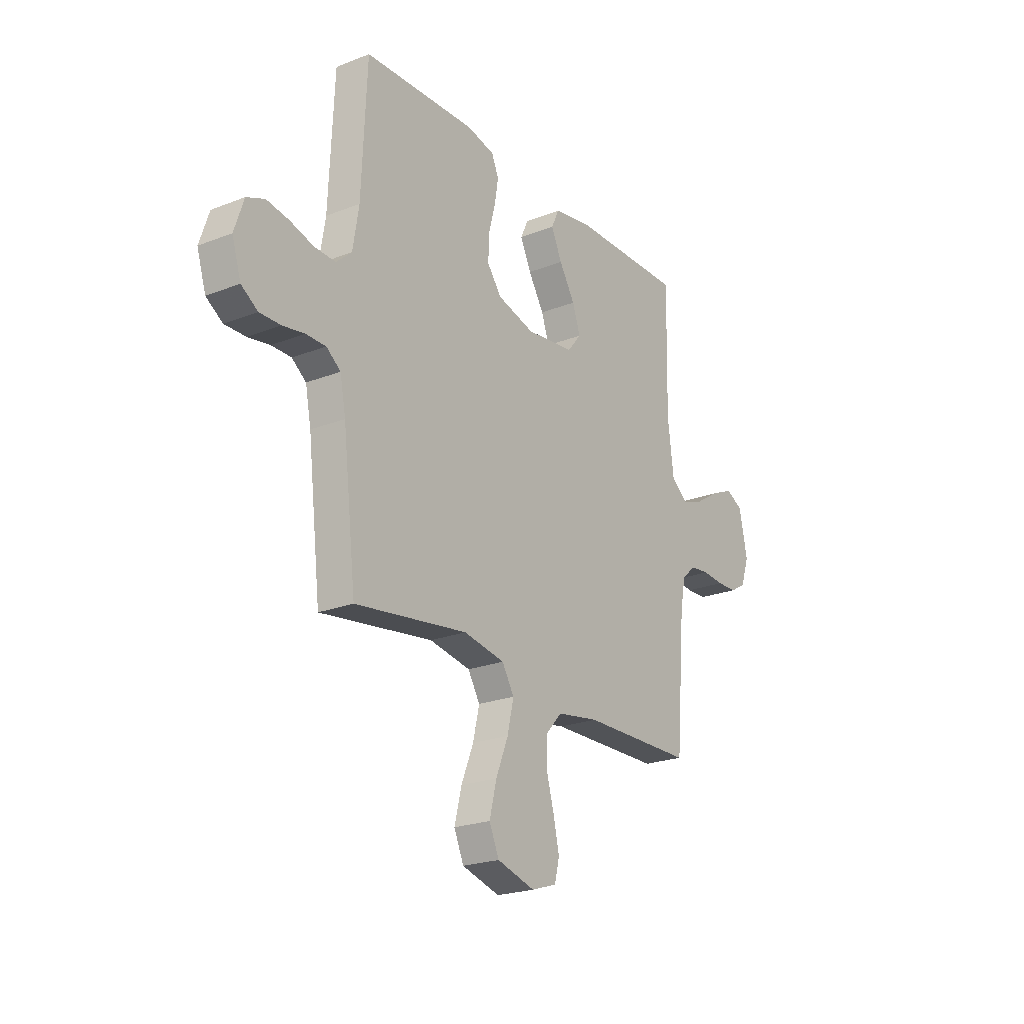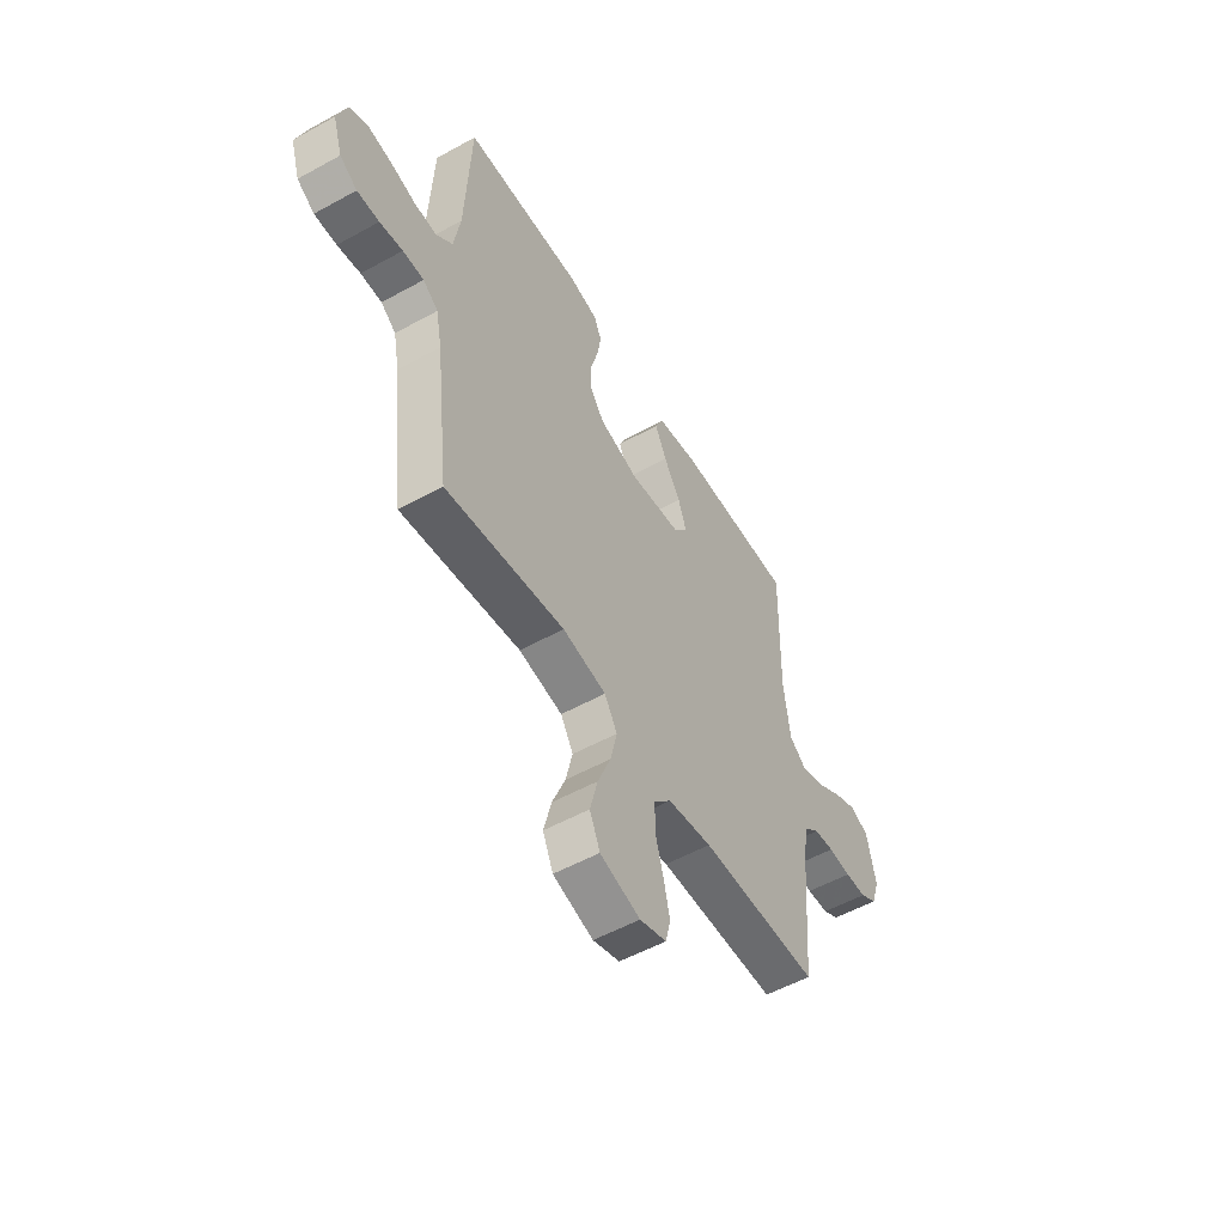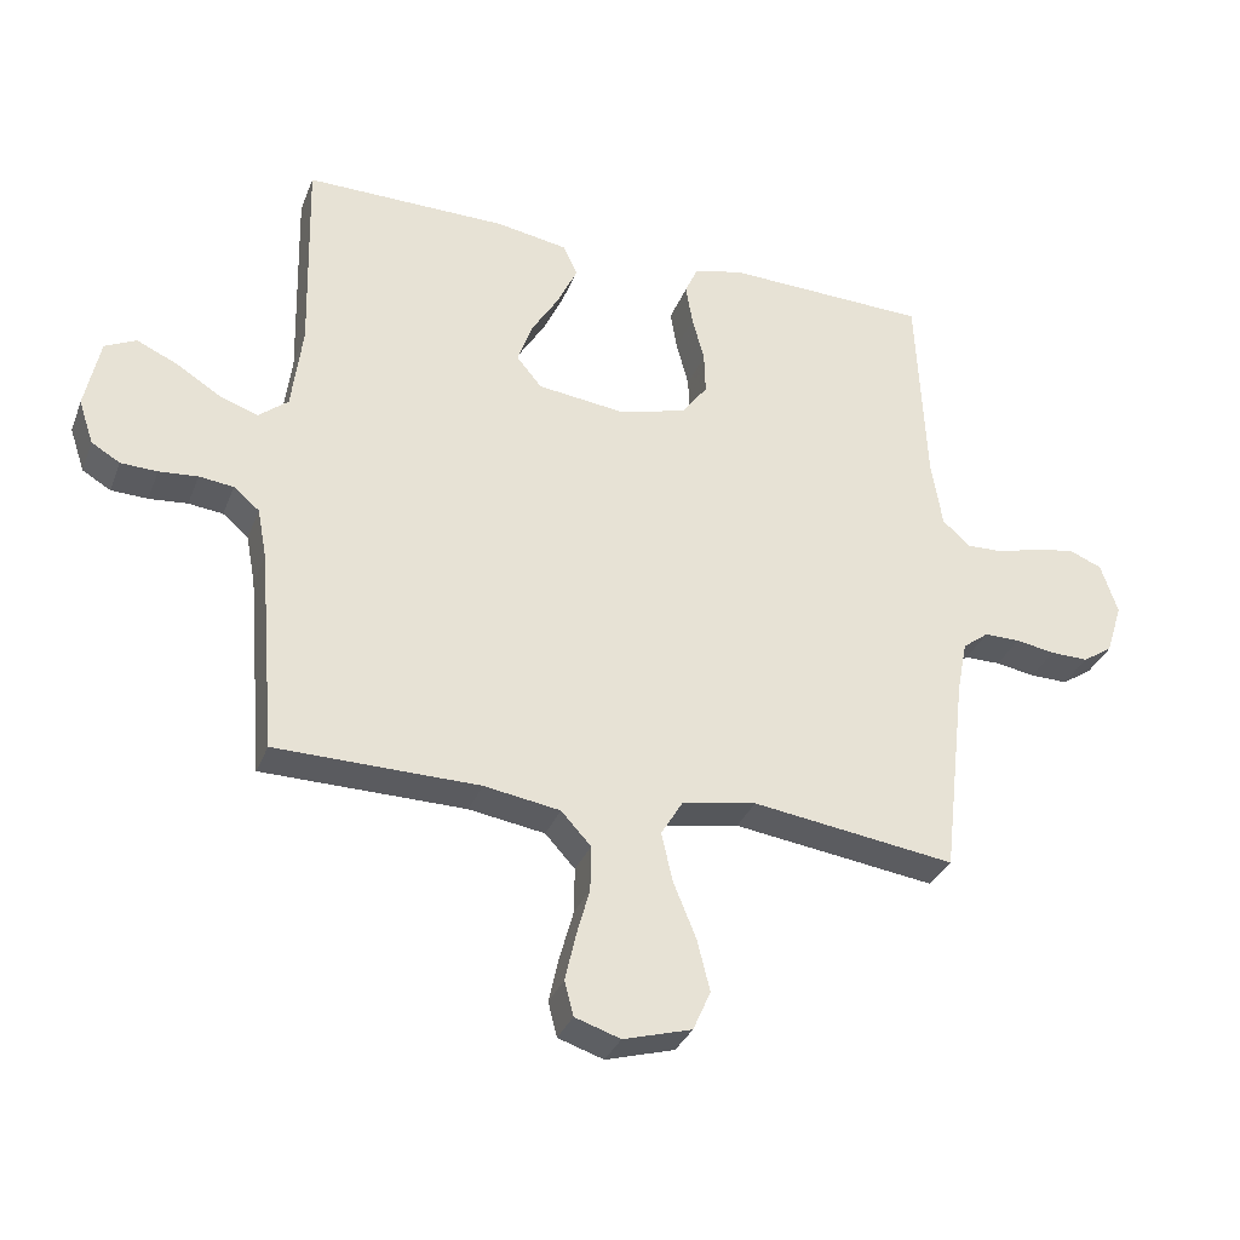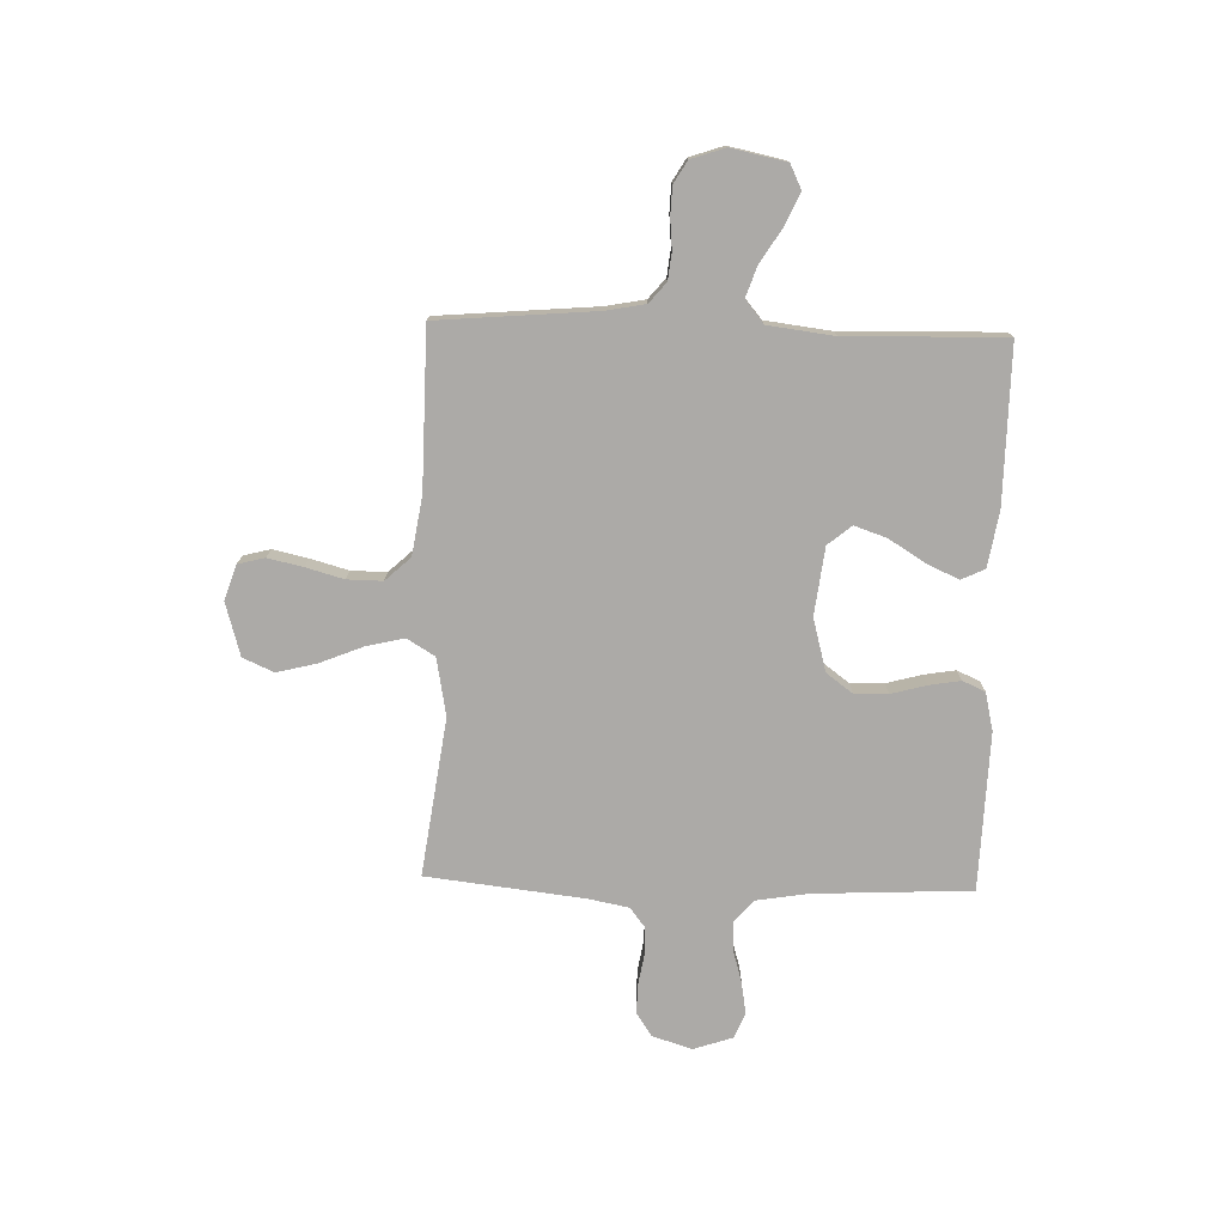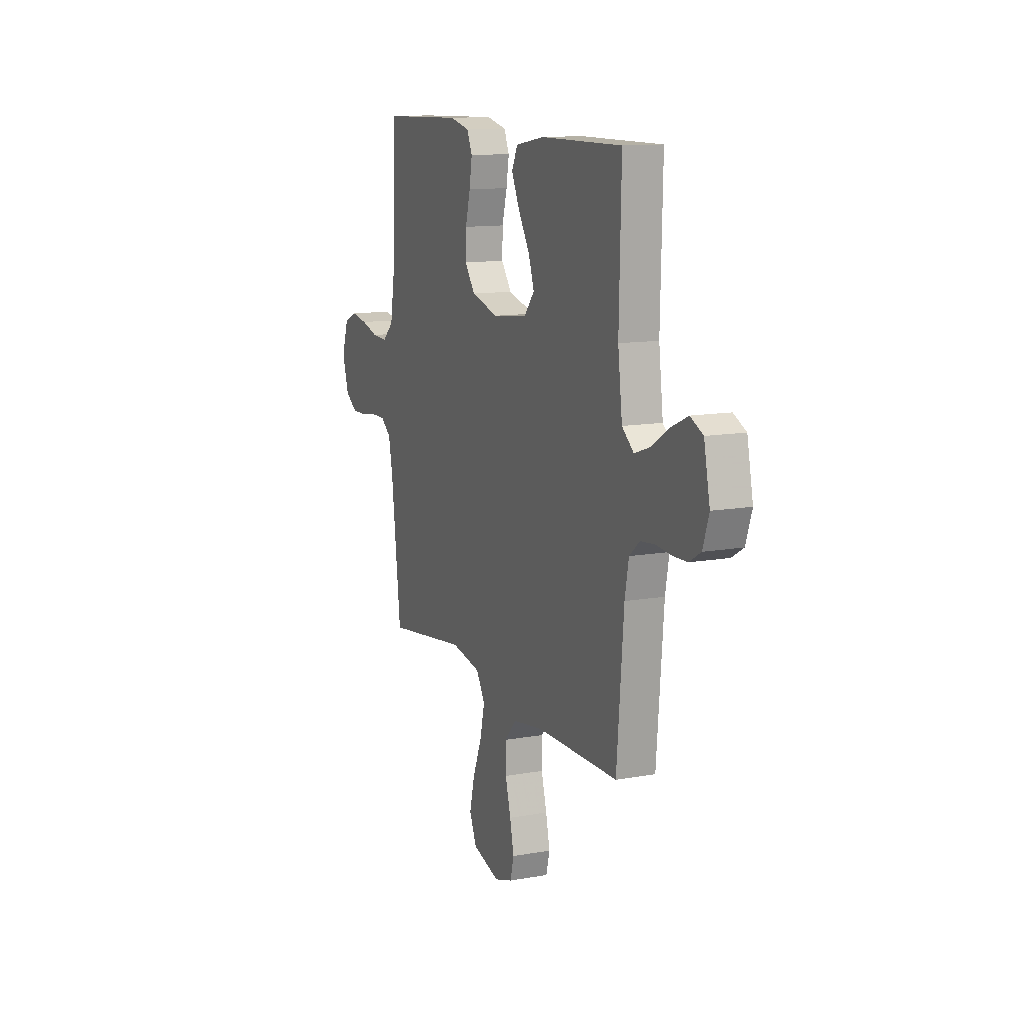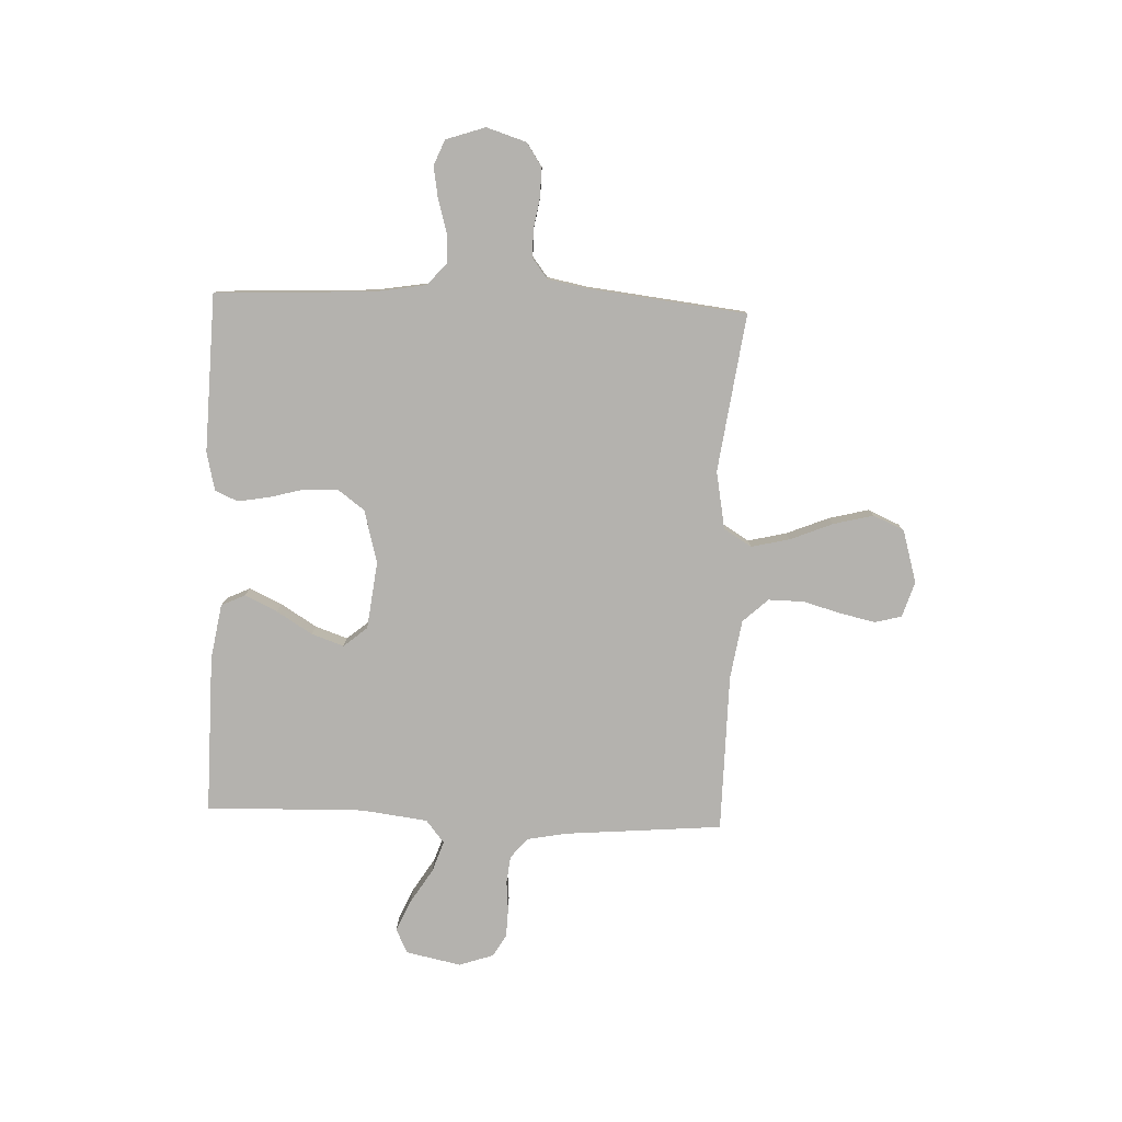
<metadata>
{"format":"obj","ext":"obj","renderer":"f3d","projection":"perspective","resolution":1024,"background":"white","views":[{"elev":-22.6,"azim":123.9,"up":"+Z"},{"elev":-54.0,"azim":120.4,"up":"+Z"},{"elev":-32.7,"azim":-19.3,"up":"+Z"},{"elev":-76.1,"azim":-91.6,"up":"+Y"},{"elev":12.4,"azim":-112.8,"up":"+Z"},{"elev":-79.8,"azim":87.8,"up":"+Y"}]}
</metadata>
<code>
v 0.5 0.07 0.5
v 0.514 0.07 0.2
v 0.53 0.07 0.102
v 0.571 0.07 0.065
v 0.627 0.07 0.067
v 0.69 0.07 0.085
v 0.75 0.07 0.095
v 0.798 0.07 0.075
v 0.823 0.07 0
v 0.799 0.07 -0.076
v 0.755 0.07 -0.105
v 0.699 0.07 -0.104
v 0.641 0.07 -0.094
v 0.588 0.07 -0.094
v 0.55 0.07 -0.123
v 0.535 0.07 -0.2
v 0.5 0.07 -0.5
v 0.2 0.07 -0.458
v 0.09 0.07 -0.478
v 0.058 0.07 -0.531
v 0.075 0.07 -0.604
v 0.108 0.07 -0.685
v 0.127 0.07 -0.761
v 0.101 0.07 -0.82
v 0 0.07 -0.849
v -0.067 0.07 -0.827
v -0.08 0.07 -0.776
v -0.065 0.07 -0.709
v -0.045 0.07 -0.637
v -0.044 0.07 -0.57
v -0.088 0.07 -0.522
v -0.2 0.07 -0.504
v -0.5 0.07 -0.5
v -0.525 0.07 -0.2
v -0.539 0.07 -0.125
v -0.577 0.07 -0.093
v -0.628 0.07 -0.087
v -0.685 0.07 -0.092
v -0.739 0.07 -0.09
v -0.781 0.07 -0.065
v -0.803 0.07 0
v -0.781 0.07 0.105
v -0.735 0.07 0.127
v -0.675 0.07 0.1
v -0.61 0.07 0.059
v -0.552 0.07 0.039
v -0.509 0.07 0.074
v -0.493 0.07 0.2
v -0.5 0.07 0.5
v -0.2 0.07 0.497
v -0.095 0.07 0.479
v -0.074 0.07 0.434
v -0.103 0.07 0.372
v -0.145 0.07 0.304
v -0.166 0.07 0.243
v -0.129 0.07 0.198
v 0 0.07 0.182
v 0.1 0.07 0.209
v 0.138 0.07 0.26
v 0.136 0.07 0.323
v 0.118 0.07 0.39
v 0.108 0.07 0.45
v 0.127 0.07 0.493
v 0.2 0.07 0.51
v 0.5 0 0.5
v 0.514 0 0.2
v 0.53 0 0.102
v 0.571 0 0.065
v 0.627 0 0.067
v 0.69 0 0.085
v 0.75 0 0.095
v 0.798 0 0.075
v 0.823 0 0
v 0.799 0 -0.076
v 0.755 0 -0.105
v 0.699 0 -0.104
v 0.641 0 -0.094
v 0.588 0 -0.094
v 0.55 0 -0.123
v 0.535 0 -0.2
v 0.5 0 -0.5
v 0.2 0 -0.458
v 0.09 0 -0.478
v 0.058 0 -0.531
v 0.075 0 -0.604
v 0.108 0 -0.685
v 0.127 0 -0.761
v 0.101 0 -0.82
v 0 0 -0.849
v -0.067 0 -0.827
v -0.08 0 -0.776
v -0.065 0 -0.709
v -0.045 0 -0.637
v -0.044 0 -0.57
v -0.088 0 -0.522
v -0.2 0 -0.504
v -0.5 0 -0.5
v -0.525 0 -0.2
v -0.539 0 -0.125
v -0.577 0 -0.093
v -0.628 0 -0.087
v -0.685 0 -0.092
v -0.739 0 -0.09
v -0.781 0 -0.065
v -0.803 0 0
v -0.781 0 0.105
v -0.735 0 0.127
v -0.675 0 0.1
v -0.61 0 0.059
v -0.552 0 0.039
v -0.509 0 0.074
v -0.493 0 0.2
v -0.5 0 0.5
v -0.2 0 0.497
v -0.095 0 0.479
v -0.074 0 0.434
v -0.103 0 0.372
v -0.145 0 0.304
v -0.166 0 0.243
v -0.129 0 0.198
v 0 0 0.182
v 0.1 0 0.209
v 0.138 0 0.26
v 0.136 0 0.323
v 0.118 0 0.39
v 0.108 0 0.45
v 0.127 0 0.493
v 0.2 0 0.51
f 63 64 1 2
f 60 61 62 63
f 60 63 2 3
f 59 60 3 4
f 58 59 4
f 57 58 4
f 56 57 4
f 51 52 53 54
f 51 54 55
f 48 49 50 51
f 47 48 51 55
f 46 47 55 56
f 42 43 44 45
f 42 45 46
f 41 42 46
f 40 41 46
f 37 38 39 40
f 36 37 40 46
f 35 36 46 56
f 32 33 34
f 31 32 34 35
f 26 27 28 29
f 24 25 26 29
f 24 29 30
f 21 22 23 24
f 20 21 24 30
f 19 20 30 31
f 16 17 18
f 15 16 18 19
f 10 11 12 13
f 10 13 14
f 9 10 14
f 8 9 14
f 5 6 7 8
f 5 8 14 15
f 31 35 56 4
f 15 19 31
f 4 5 15 31
f 66 65 128 127
f 127 126 125 124
f 67 66 127 124
f 68 67 124 123
f 68 123 122
f 68 122 121
f 68 121 120
f 118 117 116 115
f 119 118 115
f 115 114 113 112
f 119 115 112 111
f 120 119 111 110
f 109 108 107 106
f 110 109 106
f 110 106 105
f 110 105 104
f 104 103 102 101
f 110 104 101 100
f 120 110 100 99
f 98 97 96
f 99 98 96 95
f 93 92 91 90
f 93 90 89 88
f 94 93 88
f 88 87 86 85
f 94 88 85 84
f 95 94 84 83
f 82 81 80
f 83 82 80 79
f 77 76 75 74
f 78 77 74
f 78 74 73
f 78 73 72
f 72 71 70 69
f 79 78 72 69
f 68 120 99 95
f 95 83 79
f 95 79 69 68
f 1 65 66 2
f 2 66 67 3
f 3 67 68 4
f 4 68 69 5
f 5 69 70 6
f 6 70 71 7
f 7 71 72 8
f 8 72 73 9
f 9 73 74 10
f 10 74 75 11
f 11 75 76 12
f 12 76 77 13
f 13 77 78 14
f 14 78 79 15
f 15 79 80 16
f 16 80 81 17
f 17 81 82 18
f 18 82 83 19
f 19 83 84 20
f 20 84 85 21
f 21 85 86 22
f 22 86 87 23
f 23 87 88 24
f 24 88 89 25
f 25 89 90 26
f 26 90 91 27
f 27 91 92 28
f 28 92 93 29
f 29 93 94 30
f 30 94 95 31
f 31 95 96 32
f 32 96 97 33
f 33 97 98 34
f 34 98 99 35
f 35 99 100 36
f 36 100 101 37
f 37 101 102 38
f 38 102 103 39
f 39 103 104 40
f 40 104 105 41
f 41 105 106 42
f 42 106 107 43
f 43 107 108 44
f 44 108 109 45
f 45 109 110 46
f 46 110 111 47
f 47 111 112 48
f 48 112 113 49
f 49 113 114 50
f 50 114 115 51
f 51 115 116 52
f 52 116 117 53
f 53 117 118 54
f 54 118 119 55
f 55 119 120 56
f 56 120 121 57
f 57 121 122 58
f 58 122 123 59
f 59 123 124 60
f 60 124 125 61
f 61 125 126 62
f 62 126 127 63
f 63 127 128 64
f 64 128 65 1

</code>
